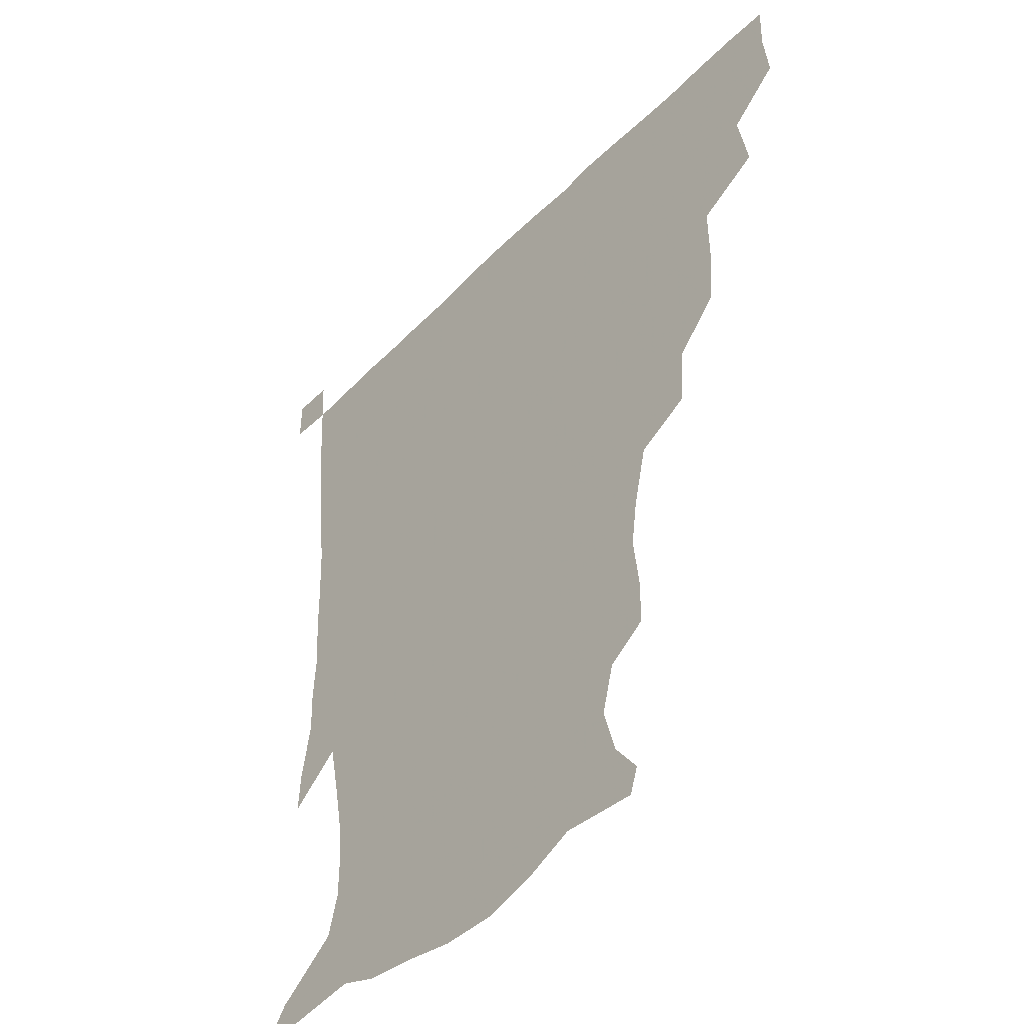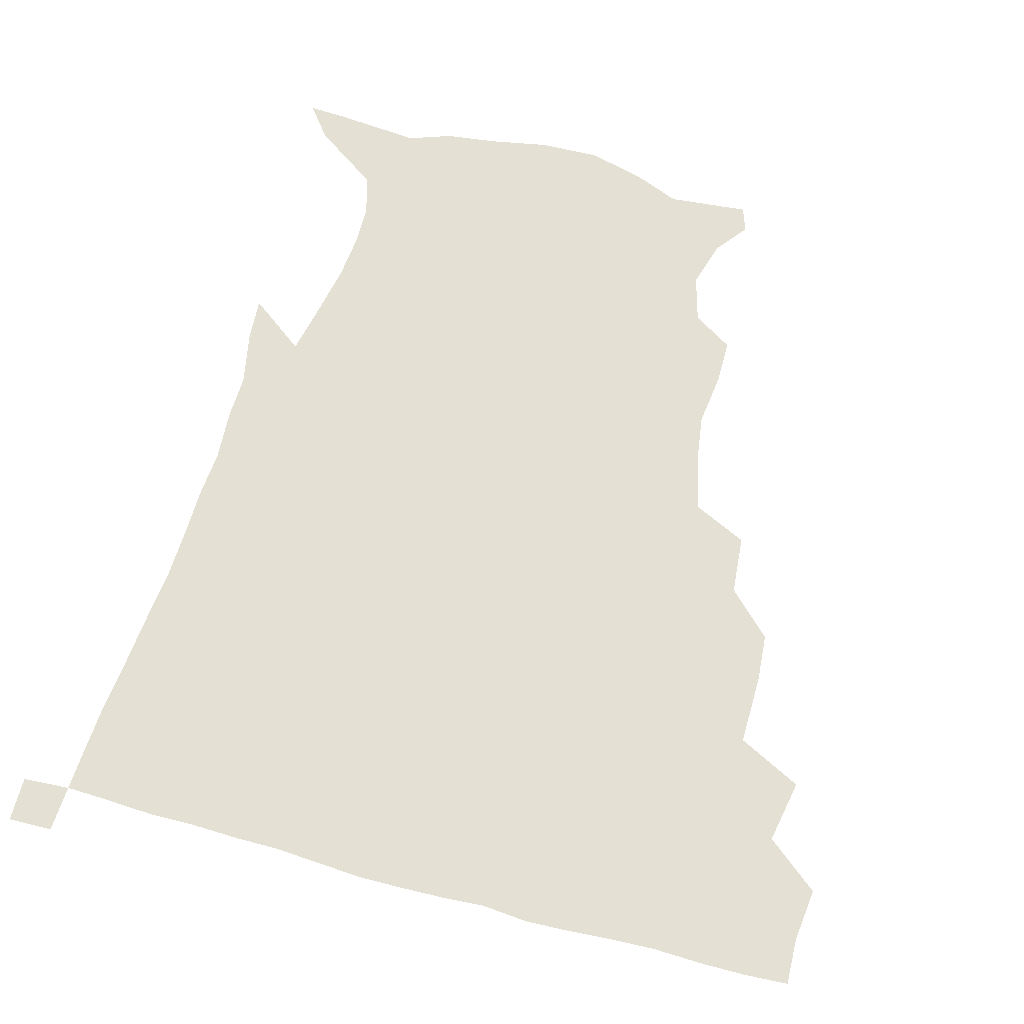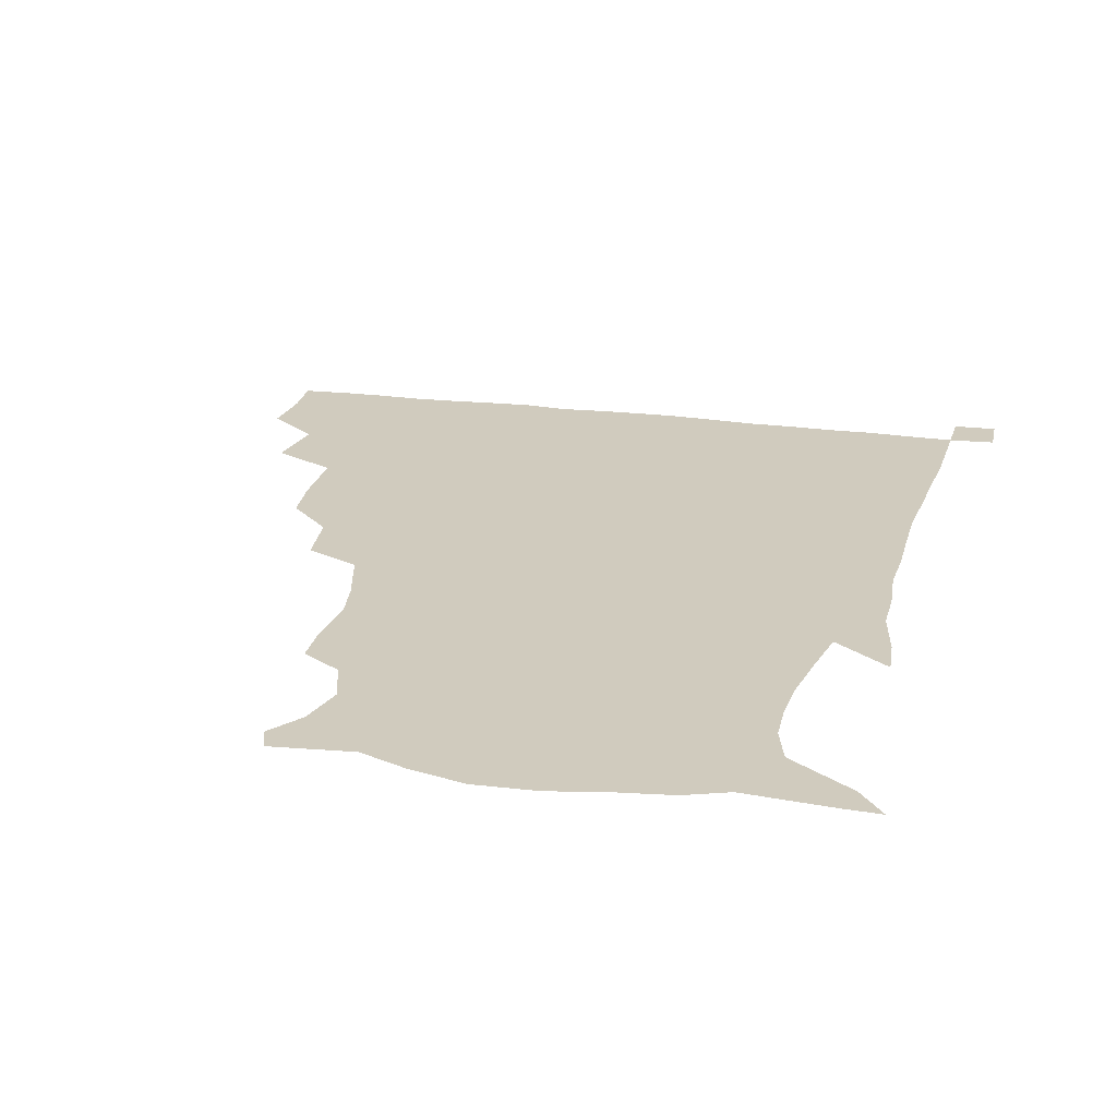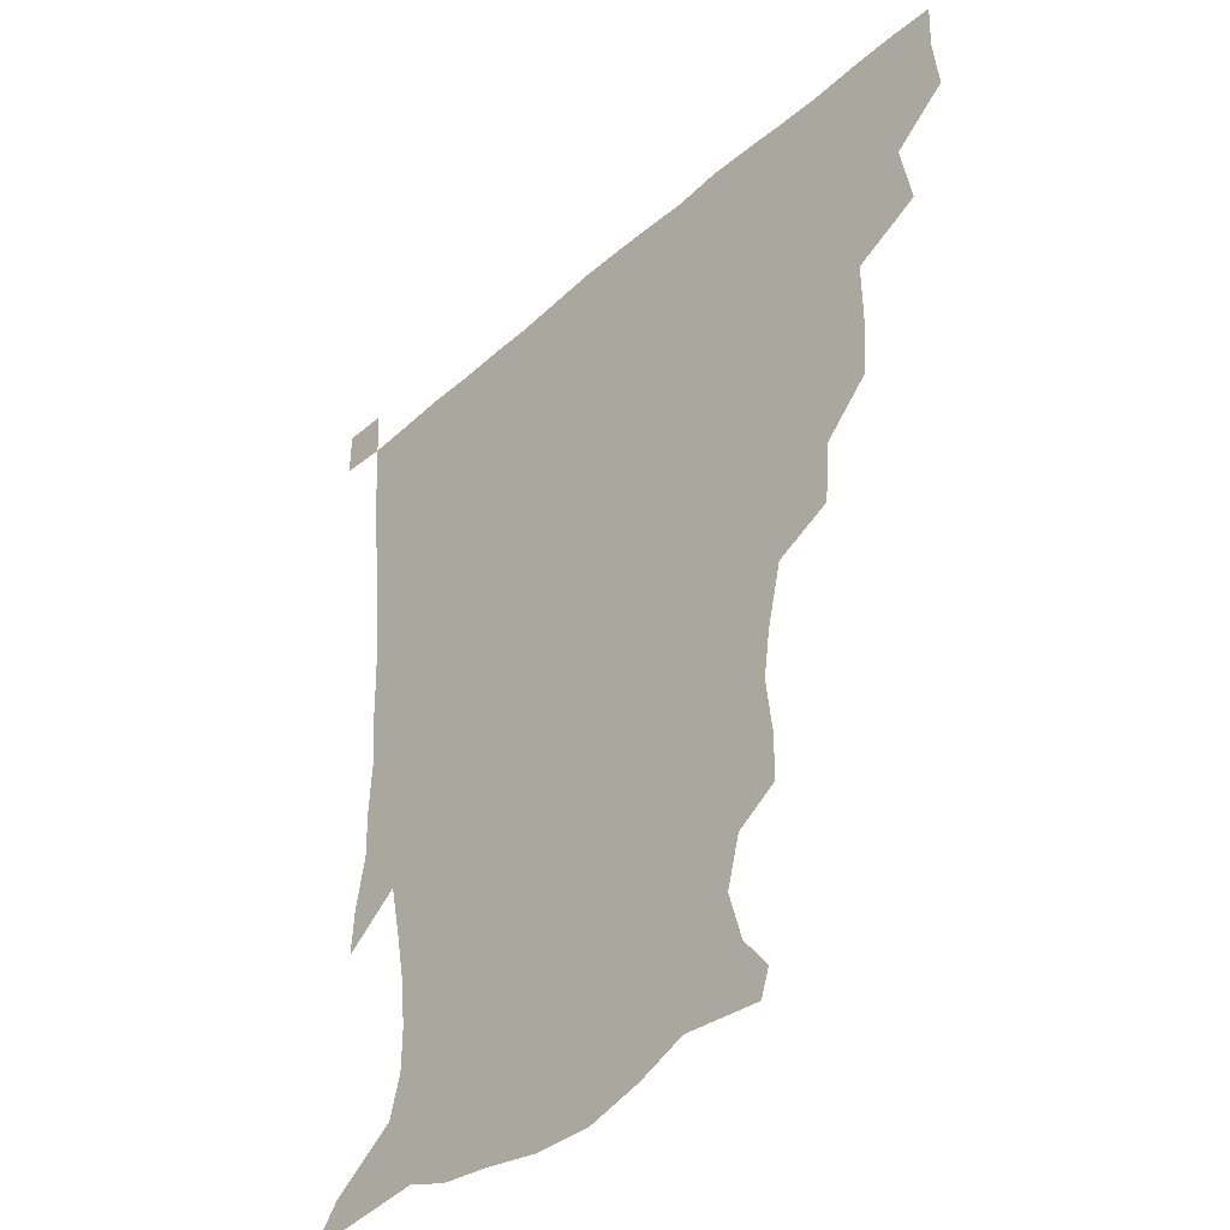
<metadata>
{"format":"obj","ext":"obj","renderer":"f3d","projection":"perspective","resolution":1024,"background":"white","views":[{"elev":-43.5,"azim":-130.1,"up":"+Y"},{"elev":65.6,"azim":-164.6,"up":"+Z"},{"elev":23.5,"azim":12.6,"up":"+Z"},{"elev":-38.4,"azim":-131.9,"up":"+Y"}]}
</metadata>
<code>
v 435.1 402.6 0
v 437.1 420.2 0
v 436.6 435.5 0
v 448.5 367.4 0
v 452.5 388.5 0
v 452.2 404.8 0
v 452.1 420.4 0
v 451.5 436.3 0
v 471 317 0
v 469.6 333.6 0
v 469.9 356.6 0
v 469 374.6 0
v 468.9 390.8 0
v 467.7 405.7 0
v 467 420.9 0
v 466.4 436.4 0
v 487.5 282.5 0
v 485.7 302.4 0
v 485.7 324.3 0
v 485 342.2 0
v 485.4 361.7 0
v 484.6 377 0
v 483.7 391.6 0
v 482.9 406.1 0
v 482.3 420.9 0
v 482 435.9 0
v 510.6 205.5 0
v 510.5 220.4 0
v 512.7 238.7 0
v 510.5 253.8 0
v 505.7 273.8 0
v 501.8 293.2 0
v 503 316.7 0
v 501.5 332.1 0
v 500 346.6 0
v 499.7 362.8 0
v 499 377.6 0
v 498.2 391.9 0
v 497.5 406.4 0
v 497.1 421.1 0
v 496.8 436.6 0
v 515.4 153.9 0
v 524 165.1 0
v 528.6 181.1 0
v 524.1 196.9 0
v 525.2 218.5 0
v 524 233.5 0
v 523.1 249.8 0
v 520.3 266.4 0
v 517.8 282.7 0
v 516 298.9 0
v 516.3 319.3 0
v 515.1 333.4 0
v 514.9 349.1 0
v 513.9 363.1 0
v 513.7 377.9 0
v 512.7 392.1 0
v 512.3 406.5 0
v 511.8 421 0
v 511.5 437.6 0
v 518.4 145.4 0
v 528.3 157.5 0
v 535.4 171.9 0
v 537 188.5 0
v 535.7 206 0
v 537.7 227.4 0
v 536.1 242.1 0
v 534.3 255.4 0
v 531.9 269.3 0
v 530.6 286.4 0
v 530.6 304.6 0
v 529.9 320 0
v 529.4 334.8 0
v 529.3 350 0
v 528.8 363.8 0
v 528.9 378.2 0
v 527.8 392.2 0
v 527.2 406.8 0
v 526.6 422.2 0
v 525.9 438.3 0
v 530 146.5 0
v 542.3 161.7 0
v 548.7 180.8 0
v 548.3 195 0
v 548.7 210.5 0
v 549 232.3 0
v 548.2 245.5 0
v 547.3 261.4 0
v 545.3 273.5 0
v 544.6 289.8 0
v 544.6 306.7 0
v 544 321.3 0
v 544 336.1 0
v 543.6 350.2 0
v 543.6 364.5 0
v 543.1 378.1 0
v 542.6 392.1 0
v 542.7 406.3 0
v 542 421.1 0
v 541.1 437 0
v 545.5 147.9 0
v 557.8 166.1 0
v 560.5 181.6 0
v 560.2 197.5 0
v 561.9 216.4 0
v 561.2 231.8 0
v 560.4 247.6 0
v 559.8 261.9 0
v 558.7 276.5 0
v 558.6 292.5 0
v 558.7 308.1 0
v 557.9 320.4 0
v 558.1 336.6 0
v 558.2 351 0
v 558 364.5 0
v 557.3 378 0
v 557.6 392.1 0
v 557.4 406.3 0
v 556.7 421.1 0
v 555.6 437.9 0
v 561.5 141.4 0
v 571.5 166.8 0
v 573.9 185.1 0
v 574.1 197.5 0
v 573.7 217.6 0
v 574.5 232.2 0
v 573.2 246.7 0
v 573 261.5 0
v 572.3 275.1 0
v 571.9 291 0
v 572 307.8 0
v 572.6 323.3 0
v 572.2 336 0
v 572.3 350.5 0
v 572.7 364.7 0
v 572.4 378.1 0
v 572.8 392.2 0
v 572.5 406 0
v 571.2 421.8 0
v 569.9 438.4 0
v 580.3 136.5 0
v 585.4 166.5 0
v 586.5 185.2 0
v 587.4 203.7 0
v 587.2 218.7 0
v 587.4 235.6 0
v 587 248.5 0
v 586.4 265.4 0
v 587.1 278.6 0
v 586.1 293.2 0
v 586.2 309.4 0
v 586.3 323.7 0
v 586.7 337.3 0
v 586.8 352 0
v 586.9 364.3 0
v 587.7 378.9 0
v 587.4 392.4 0
v 587 406 0
v 585.6 422.2 0
v 584 438.6 0
v 600.6 137.1 0
v 599.8 165.2 0
v 600.1 184.8 0
v 600.3 200.3 0
v 600.6 216.9 0
v 599.9 233.4 0
v 599.9 249.5 0
v 600.1 262.7 0
v 599.6 280.3 0
v 600.1 293.5 0
v 599.9 309 0
v 600.6 321.6 0
v 600.6 337.5 0
v 600.8 350.8 0
v 601.7 365.8 0
v 602 379.3 0
v 601.9 392.7 0
v 601.3 407.3 0
v 600.2 422.4 0
v 598.7 437.7 0
v 620.6 140.8 0
v 615.7 162.3 0
v 612.8 183.7 0
v 612.6 200.1 0
v 613.5 217.5 0
v 612.9 234.3 0
v 613.1 247.6 0
v 613.6 263.8 0
v 613.2 278 0
v 613.4 293.3 0
v 613.4 308 0
v 614.4 324.6 0
v 614.6 337.3 0
v 614.9 350.4 0
v 615.5 365.7 0
v 616 379.4 0
v 616.4 392.9 0
v 617 406.8 0
v 616.1 421.3 0
v 614.3 436.6 0
v 638 143 0
v 629.8 163.7 0
v 627.4 179.2 0
v 624.7 197.5 0
v 624.9 218.3 0
v 625.5 234.1 0
v 626.4 247.4 0
v 626.4 264.7 0
v 627.5 276 0
v 626.9 291.4 0
v 627.1 305.8 0
v 626.8 324.3 0
v 627.9 338.3 0
v 628.8 350.7 0
v 629.5 364.9 0
v 630.2 378.8 0
v 630.8 392.9 0
v 631.8 406.9 0
v 631.1 421.2 0
v 629.3 436.7 0
v 652.3 148.1 0
v 643.7 162.9 0
v 638.3 181.2 0
v 637.3 195.5 0
v 637 213.1 0
v 637.9 229.7 0
v 640 243.2 0
v 639.6 261.1 0
v 639.8 276.1 0
v 639.8 290.8 0
v 640.3 305.9 0
v 641 319.8 0
v 640.9 336.6 0
v 642.4 349.7 0
v 643.2 364.1 0
v 644.1 379.6 0
v 645 392.6 0
v 645.7 407.1 0
v 646 421 0
v 644.9 436.3 0
v 668.1 146.6 0
v 657.3 161.3 0
v 650.6 177.1 0
v 648.7 191.1 0
v 647.8 209.6 0
v 649.7 224 0
v 652.2 239.6 0
v 652.9 257.7 0
v 652.2 273.8 0
v 653 287.4 0
v 652.6 304.1 0
v 653.9 317.3 0
v 654 333.7 0
v 655.5 348 0
v 657 362.1 0
v 657.7 378.1 0
v 659 392.6 0
v 659.8 406.9 0
v 660.4 421 0
v 659.8 436.6 0
v 681.7 145.3 0
v 670.9 158.6 0
v 663.3 171.1 0
v 659.4 185 0
v 659.2 198.7 0
v 660.6 213.9 0
v 663.8 230.8 0
v 667.7 249.3 0
v 667.1 265.2 0
v 666 281.6 0
v 665.7 297.9 0
v 666.3 312.9 0
v 668.9 325.9 0
v 668.3 344.6 0
v 669.7 360.3 0
v 670.6 377.2 0
v 673 390.9 0
v 674 406.3 0
v 674.9 420.8 0
v 675.4 435.7 0
v 694 144.6 0
v 685.3 155.8 0
v 686.8 235.1 0
v 685.8 249.5 0
v 682.2 268.2 0
v 682.6 283.1 0
v 681.5 300.6 0
v 682.7 316.1 0
v 682.9 333.8 0
v 683.5 352.1 0
v 685.4 369.3 0
v 687 387.5 0
v 688.8 403.9 0
v 689.7 420 0
v 690.5 435.2 0
v 691.3 450.7 0
v 706.2 436.2 0
v 706 451.1 0
f 5 6 1
f 1 6 2
f 6 7 2
f 2 7 3
f 7 8 3
f 11 12 4
f 4 12 5
f 12 13 5
f 5 13 6
f 13 14 6
f 6 14 7
f 14 15 7
f 7 15 8
f 15 16 8
f 18 19 9
f 9 19 10
f 19 20 10
f 10 20 11
f 20 21 11
f 11 21 12
f 21 22 12
f 12 22 13
f 22 23 13
f 13 23 14
f 23 24 14
f 14 24 15
f 24 25 15
f 15 25 16
f 25 26 16
f 31 32 17
f 17 32 18
f 32 33 18
f 18 33 19
f 33 34 19
f 19 34 20
f 34 35 20
f 20 35 21
f 35 36 21
f 21 36 22
f 36 37 22
f 22 37 23
f 37 38 23
f 23 38 24
f 38 39 24
f 24 39 25
f 39 40 25
f 25 40 26
f 40 41 26
f 45 46 27
f 27 46 28
f 46 47 28
f 28 47 29
f 47 48 29
f 29 48 30
f 48 49 30
f 30 49 31
f 49 50 31
f 31 50 32
f 50 51 32
f 32 51 33
f 51 52 33
f 33 52 34
f 52 53 34
f 34 53 35
f 53 54 35
f 35 54 36
f 54 55 36
f 36 55 37
f 55 56 37
f 37 56 38
f 56 57 38
f 38 57 39
f 57 58 39
f 39 58 40
f 58 59 40
f 40 59 41
f 59 60 41
f 61 62 42
f 42 62 43
f 62 63 43
f 43 63 44
f 63 64 44
f 44 64 45
f 64 65 45
f 45 65 46
f 65 66 46
f 46 66 47
f 66 67 47
f 47 67 48
f 67 68 48
f 48 68 49
f 68 69 49
f 49 69 50
f 69 70 50
f 50 70 51
f 70 71 51
f 51 71 52
f 71 72 52
f 52 72 53
f 72 73 53
f 53 73 54
f 73 74 54
f 54 74 55
f 74 75 55
f 55 75 56
f 75 76 56
f 56 76 57
f 76 77 57
f 57 77 58
f 77 78 58
f 58 78 59
f 78 79 59
f 59 79 60
f 79 80 60
f 61 81 62
f 81 82 62
f 62 82 63
f 82 83 63
f 63 83 64
f 83 84 64
f 64 84 65
f 84 85 65
f 65 85 66
f 85 86 66
f 66 86 67
f 86 87 67
f 67 87 68
f 87 88 68
f 68 88 69
f 88 89 69
f 69 89 70
f 89 90 70
f 70 90 71
f 90 91 71
f 71 91 72
f 91 92 72
f 72 92 73
f 92 93 73
f 73 93 74
f 93 94 74
f 74 94 75
f 94 95 75
f 75 95 76
f 95 96 76
f 76 96 77
f 96 97 77
f 77 97 78
f 97 98 78
f 78 98 79
f 98 99 79
f 79 99 80
f 99 100 80
f 81 101 82
f 101 102 82
f 82 102 83
f 102 103 83
f 83 103 84
f 103 104 84
f 84 104 85
f 104 105 85
f 85 105 86
f 105 106 86
f 86 106 87
f 106 107 87
f 87 107 88
f 107 108 88
f 88 108 89
f 108 109 89
f 89 109 90
f 109 110 90
f 90 110 91
f 110 111 91
f 91 111 92
f 111 112 92
f 92 112 93
f 112 113 93
f 93 113 94
f 113 114 94
f 94 114 95
f 114 115 95
f 95 115 96
f 115 116 96
f 96 116 97
f 116 117 97
f 97 117 98
f 117 118 98
f 98 118 99
f 118 119 99
f 99 119 100
f 119 120 100
f 101 121 102
f 121 122 102
f 102 122 103
f 122 123 103
f 103 123 104
f 123 124 104
f 104 124 105
f 124 125 105
f 105 125 106
f 125 126 106
f 106 126 107
f 126 127 107
f 107 127 108
f 127 128 108
f 108 128 109
f 128 129 109
f 109 129 110
f 129 130 110
f 110 130 111
f 130 131 111
f 111 131 112
f 131 132 112
f 112 132 113
f 132 133 113
f 113 133 114
f 133 134 114
f 114 134 115
f 134 135 115
f 115 135 116
f 135 136 116
f 116 136 117
f 136 137 117
f 117 137 118
f 137 138 118
f 118 138 119
f 138 139 119
f 119 139 120
f 139 140 120
f 121 141 122
f 141 142 122
f 122 142 123
f 142 143 123
f 123 143 124
f 143 144 124
f 124 144 125
f 144 145 125
f 125 145 126
f 145 146 126
f 126 146 127
f 146 147 127
f 127 147 128
f 147 148 128
f 128 148 129
f 148 149 129
f 129 149 130
f 149 150 130
f 130 150 131
f 150 151 131
f 131 151 132
f 151 152 132
f 132 152 133
f 152 153 133
f 133 153 134
f 153 154 134
f 134 154 135
f 154 155 135
f 135 155 136
f 155 156 136
f 136 156 137
f 156 157 137
f 137 157 138
f 157 158 138
f 138 158 139
f 158 159 139
f 139 159 140
f 159 160 140
f 141 161 142
f 161 162 142
f 142 162 143
f 162 163 143
f 143 163 144
f 163 164 144
f 144 164 145
f 164 165 145
f 145 165 146
f 165 166 146
f 146 166 147
f 166 167 147
f 147 167 148
f 167 168 148
f 148 168 149
f 168 169 149
f 149 169 150
f 169 170 150
f 150 170 151
f 170 171 151
f 151 171 152
f 171 172 152
f 152 172 153
f 172 173 153
f 153 173 154
f 173 174 154
f 154 174 155
f 174 175 155
f 155 175 156
f 175 176 156
f 156 176 157
f 176 177 157
f 157 177 158
f 177 178 158
f 158 178 159
f 178 179 159
f 159 179 160
f 179 180 160
f 161 181 162
f 181 182 162
f 162 182 163
f 182 183 163
f 163 183 164
f 183 184 164
f 164 184 165
f 184 185 165
f 165 185 166
f 185 186 166
f 166 186 167
f 186 187 167
f 167 187 168
f 187 188 168
f 168 188 169
f 188 189 169
f 169 189 170
f 189 190 170
f 170 190 171
f 190 191 171
f 171 191 172
f 191 192 172
f 172 192 173
f 192 193 173
f 173 193 174
f 193 194 174
f 174 194 175
f 194 195 175
f 175 195 176
f 195 196 176
f 176 196 177
f 196 197 177
f 177 197 178
f 197 198 178
f 178 198 179
f 198 199 179
f 179 199 180
f 199 200 180
f 181 201 182
f 201 202 182
f 182 202 183
f 202 203 183
f 183 203 184
f 203 204 184
f 184 204 185
f 204 205 185
f 185 205 186
f 205 206 186
f 186 206 187
f 206 207 187
f 187 207 188
f 207 208 188
f 188 208 189
f 208 209 189
f 189 209 190
f 209 210 190
f 190 210 191
f 210 211 191
f 191 211 192
f 211 212 192
f 192 212 193
f 212 213 193
f 193 213 194
f 213 214 194
f 194 214 195
f 214 215 195
f 195 215 196
f 215 216 196
f 196 216 197
f 216 217 197
f 197 217 198
f 217 218 198
f 198 218 199
f 218 219 199
f 199 219 200
f 219 220 200
f 201 221 202
f 221 222 202
f 202 222 203
f 222 223 203
f 203 223 204
f 223 224 204
f 204 224 205
f 224 225 205
f 205 225 206
f 225 226 206
f 206 226 207
f 226 227 207
f 207 227 208
f 227 228 208
f 208 228 209
f 228 229 209
f 209 229 210
f 229 230 210
f 210 230 211
f 230 231 211
f 211 231 212
f 231 232 212
f 212 232 213
f 232 233 213
f 213 233 214
f 233 234 214
f 214 234 215
f 234 235 215
f 215 235 216
f 235 236 216
f 216 236 217
f 236 237 217
f 217 237 218
f 237 238 218
f 218 238 219
f 238 239 219
f 219 239 220
f 239 240 220
f 221 241 222
f 241 242 222
f 222 242 223
f 242 243 223
f 223 243 224
f 243 244 224
f 224 244 225
f 244 245 225
f 225 245 226
f 245 246 226
f 226 246 227
f 246 247 227
f 227 247 228
f 247 248 228
f 228 248 229
f 248 249 229
f 229 249 230
f 249 250 230
f 230 250 231
f 250 251 231
f 231 251 232
f 251 252 232
f 232 252 233
f 252 253 233
f 233 253 234
f 253 254 234
f 234 254 235
f 254 255 235
f 235 255 236
f 255 256 236
f 236 256 237
f 256 257 237
f 237 257 238
f 257 258 238
f 238 258 239
f 258 259 239
f 239 259 240
f 259 260 240
f 241 261 242
f 261 262 242
f 242 262 243
f 262 263 243
f 243 263 244
f 263 264 244
f 244 264 245
f 264 265 245
f 245 265 246
f 265 266 246
f 246 266 247
f 266 267 247
f 247 267 248
f 267 268 248
f 248 268 249
f 268 269 249
f 249 269 250
f 269 270 250
f 250 270 251
f 270 271 251
f 251 271 252
f 271 272 252
f 252 272 253
f 272 273 253
f 253 273 254
f 273 274 254
f 254 274 255
f 274 275 255
f 255 275 256
f 275 276 256
f 256 276 257
f 276 277 257
f 257 277 258
f 277 278 258
f 258 278 259
f 278 279 259
f 259 279 260
f 279 280 260
f 261 281 262
f 281 282 262
f 262 282 263
f 268 283 269
f 283 284 269
f 269 284 270
f 284 285 270
f 270 285 271
f 285 286 271
f 271 286 272
f 286 287 272
f 272 287 273
f 287 288 273
f 273 288 274
f 288 289 274
f 274 289 275
f 289 290 275
f 275 290 276
f 290 291 276
f 276 291 277
f 291 292 277
f 277 292 278
f 292 293 278
f 278 293 279
f 293 294 279
f 279 294 280
f 294 295 280
f 295 297 296
f 297 298 296

</code>
